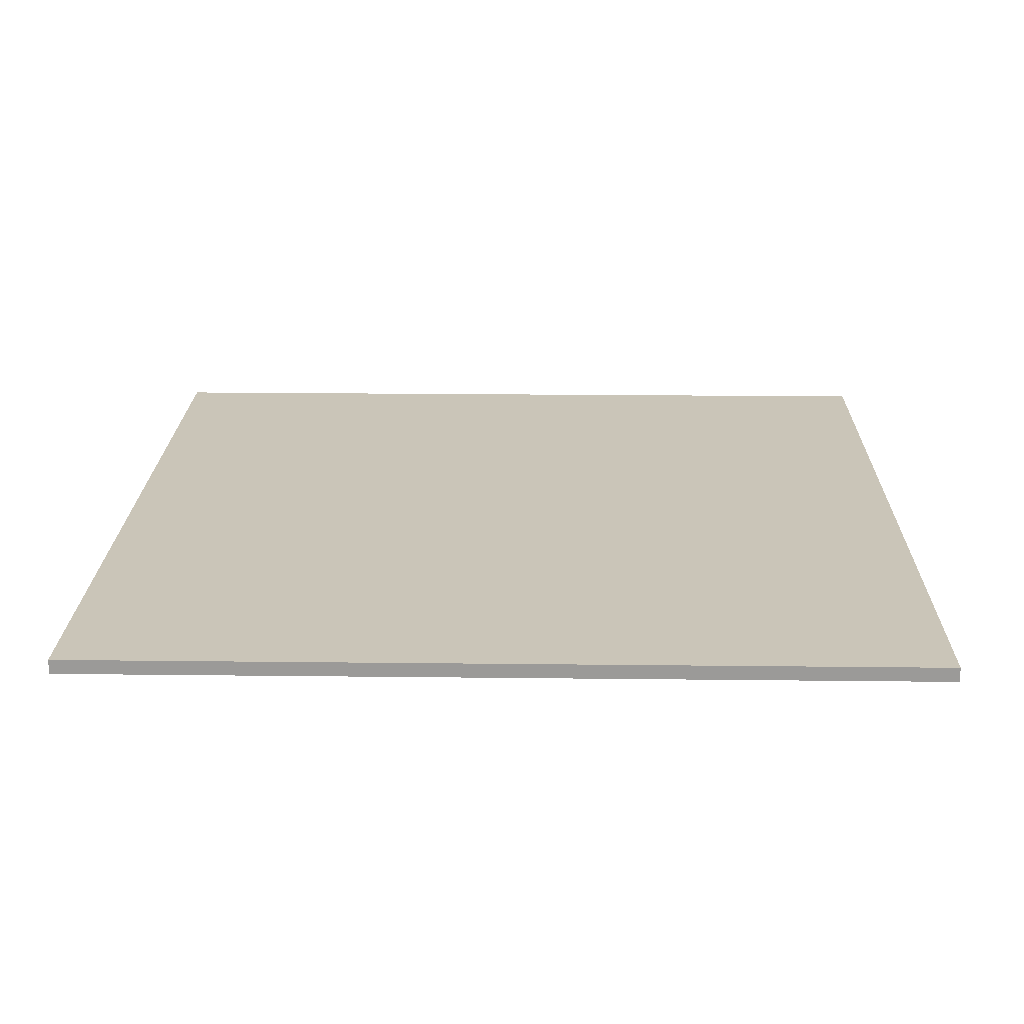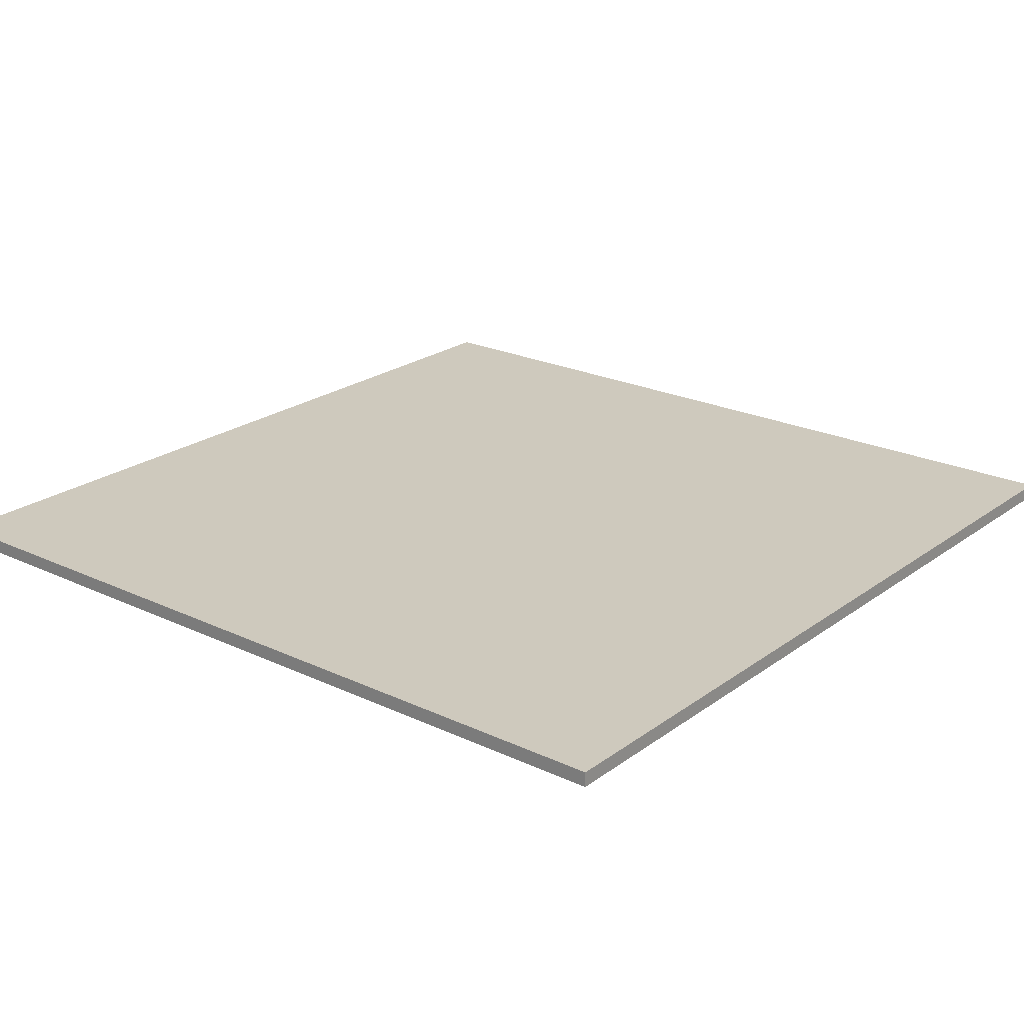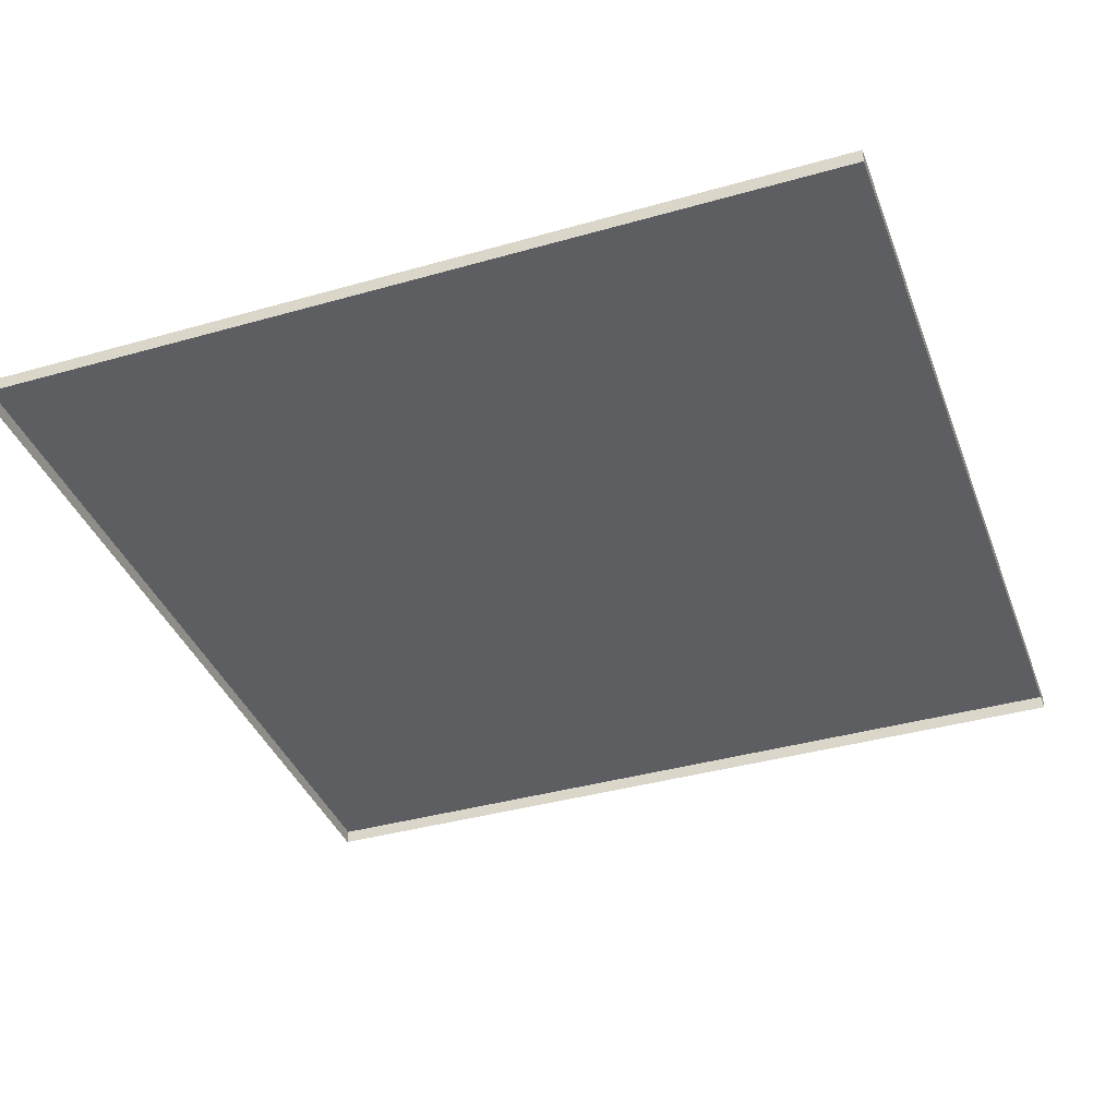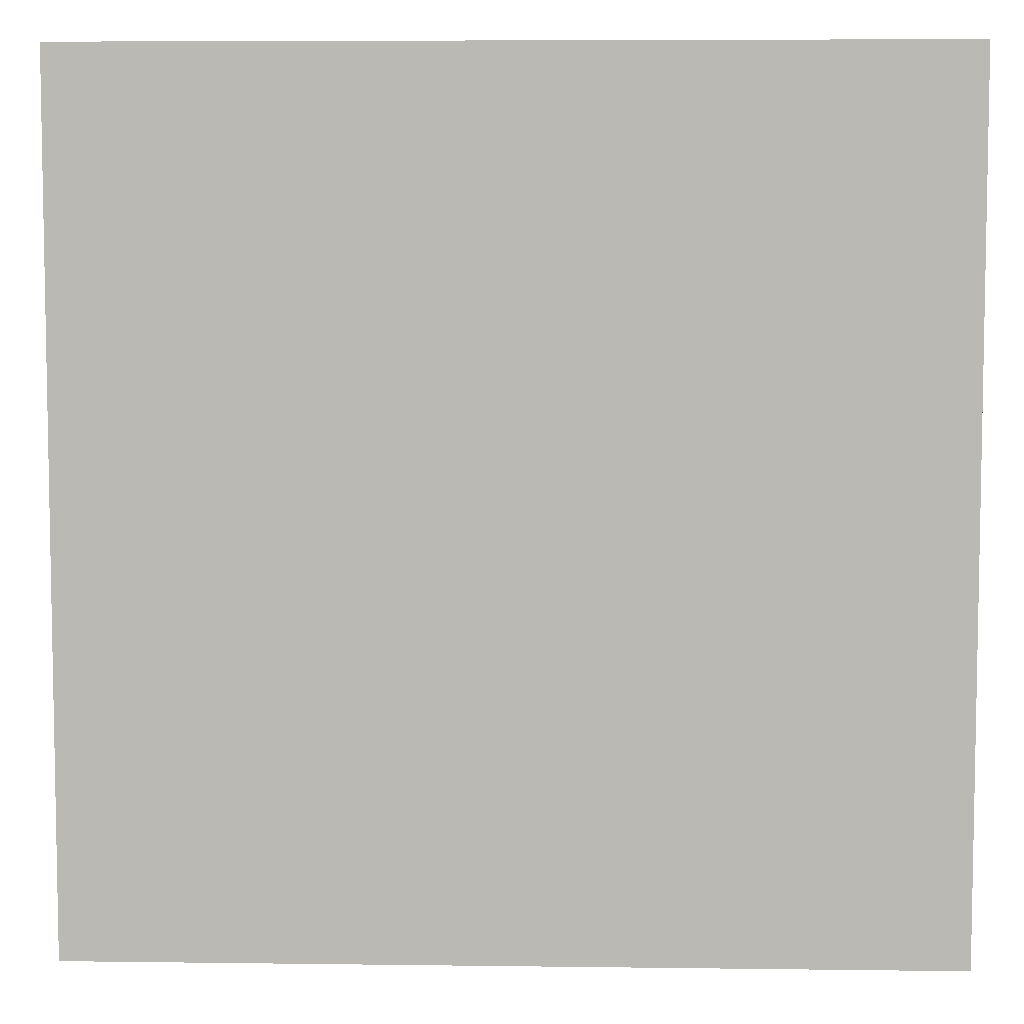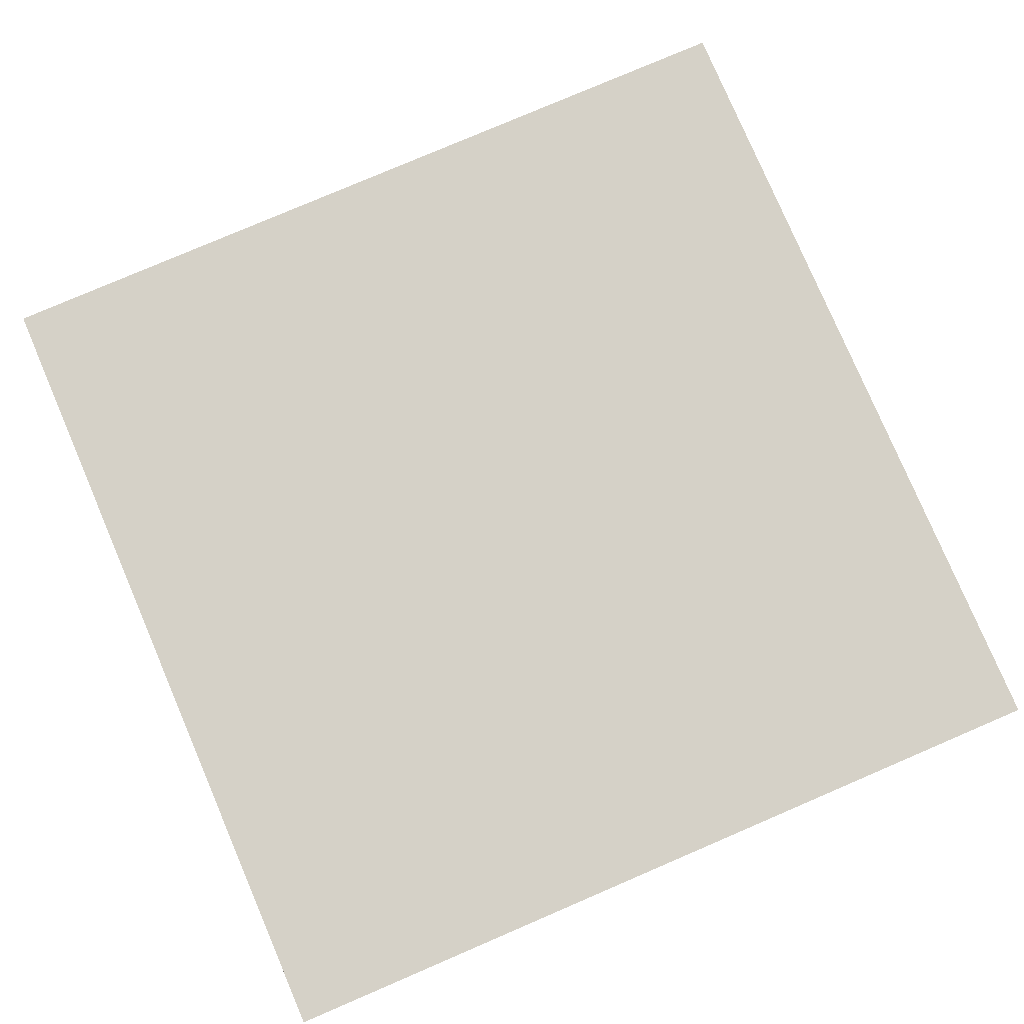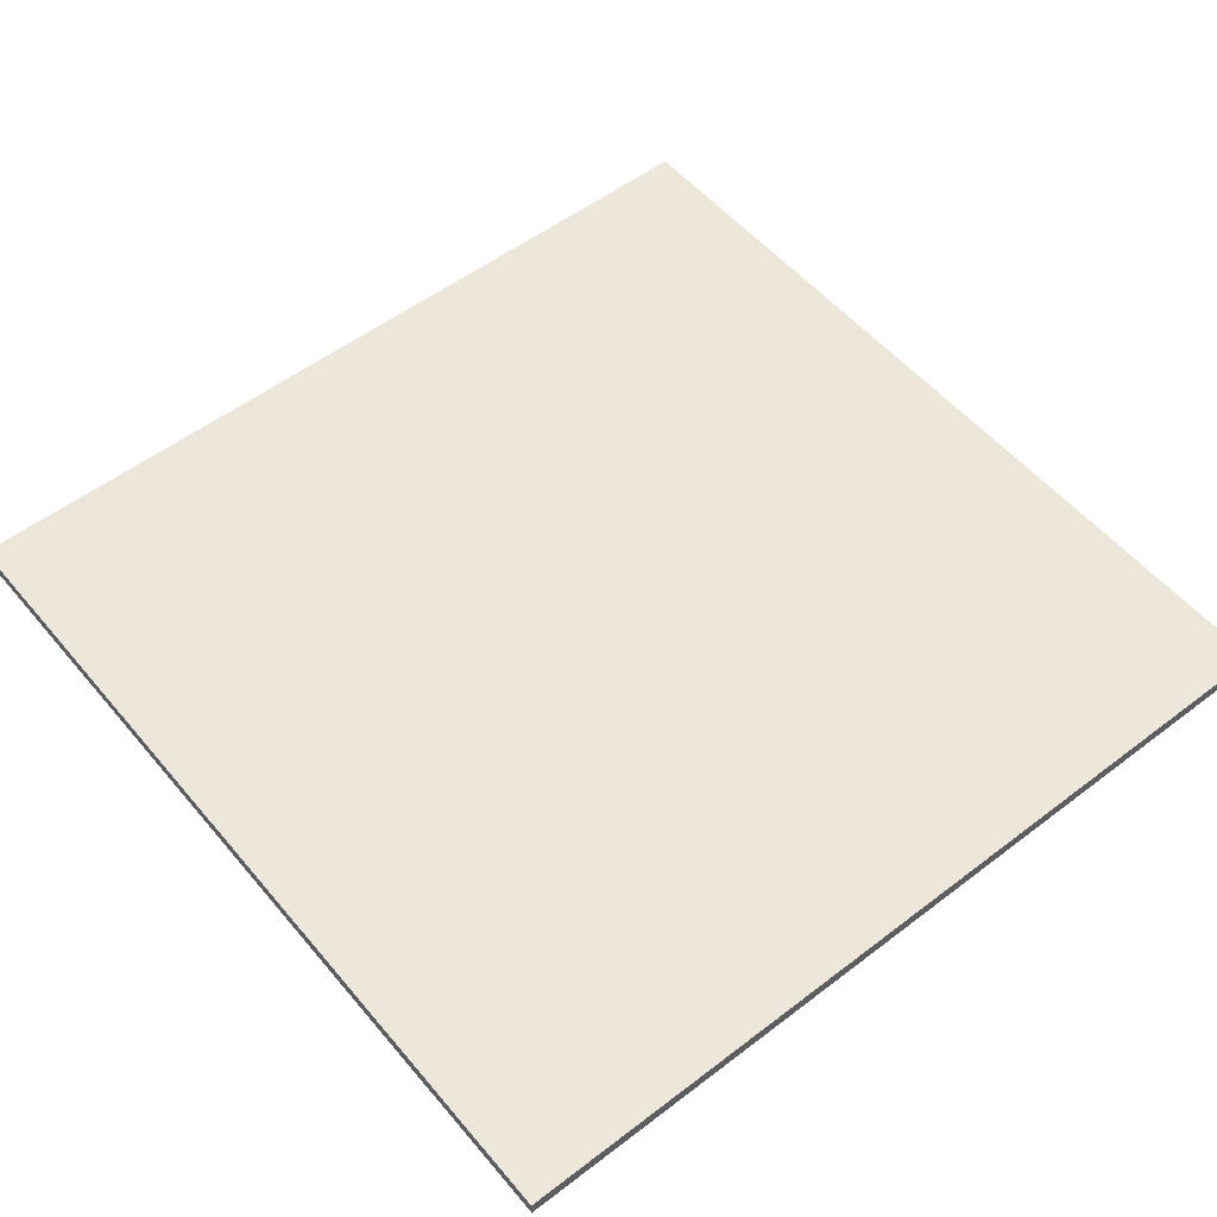
<metadata>
{"format":"obj","ext":"obj","renderer":"f3d","projection":"perspective","resolution":1024,"background":"white","views":[{"elev":20.4,"azim":-178.8,"up":"+Y"},{"elev":22.6,"azim":-51.0,"up":"+Y"},{"elev":-38.7,"azim":109.7,"up":"+Y"},{"elev":6.5,"azim":-177.8,"up":"+Z"},{"elev":79.4,"azim":-113.2,"up":"+Y"},{"elev":53.8,"azim":-129.1,"up":"+Y"}]}
</metadata>
<code>
o Plane
v -1 0 1
v 1 0 1
v -1 0 -1
v 1 0 -1
v 1 0 1
v -1 0 -1
v -1 0.03379 -1
v -1 0.03379 1
v 1 0.03379 1
v 1 0.03379 -1
f 3 10 4
f 1 7 3
f 3 5 2
f 9 7 8
f 9 10 7
f 2 8 1
f 4 9 2
f 3 7 10
f 1 8 7
f 3 6 5
f 2 9 8
f 4 10 9

</code>
